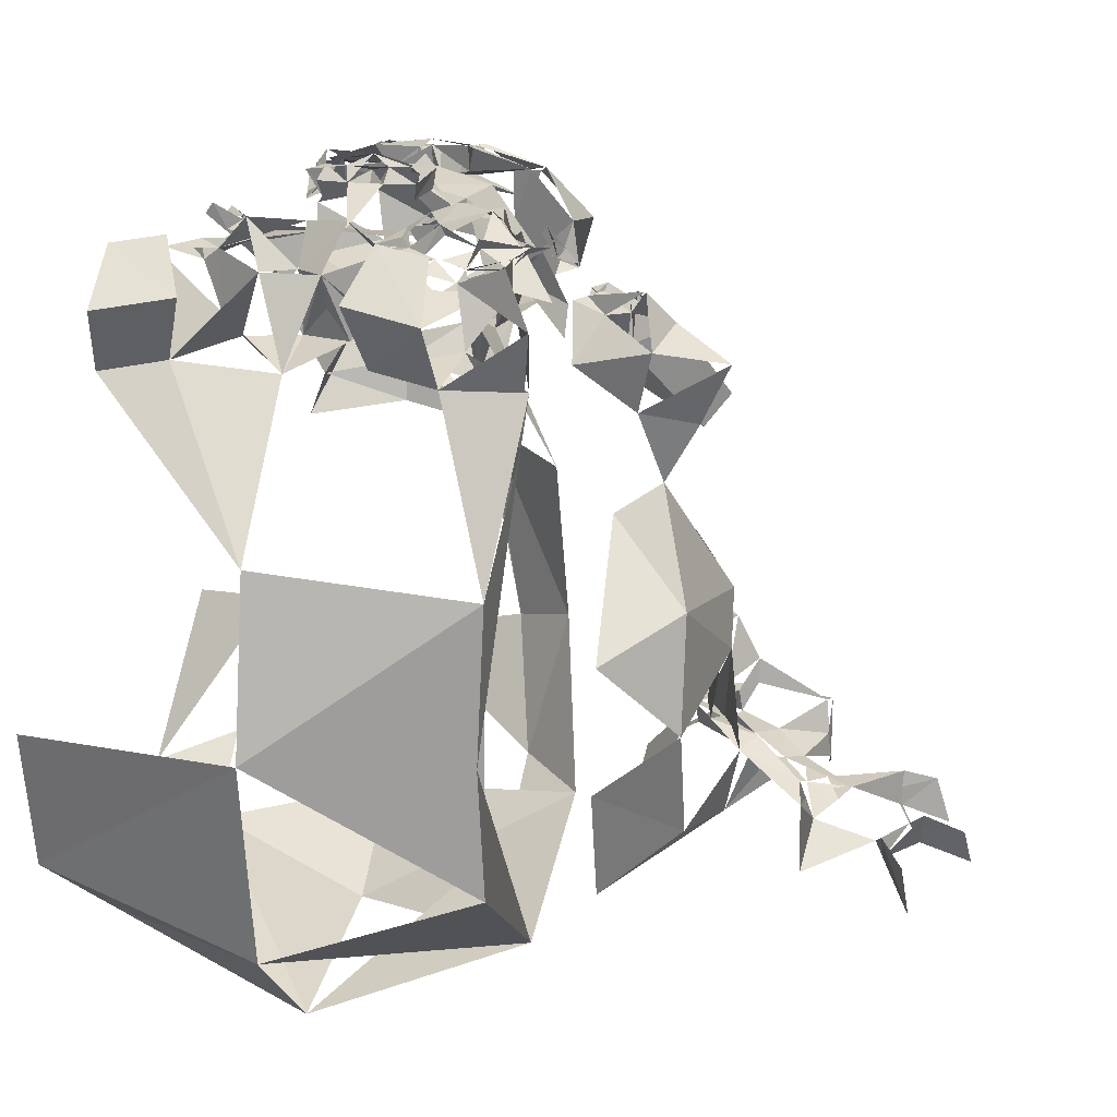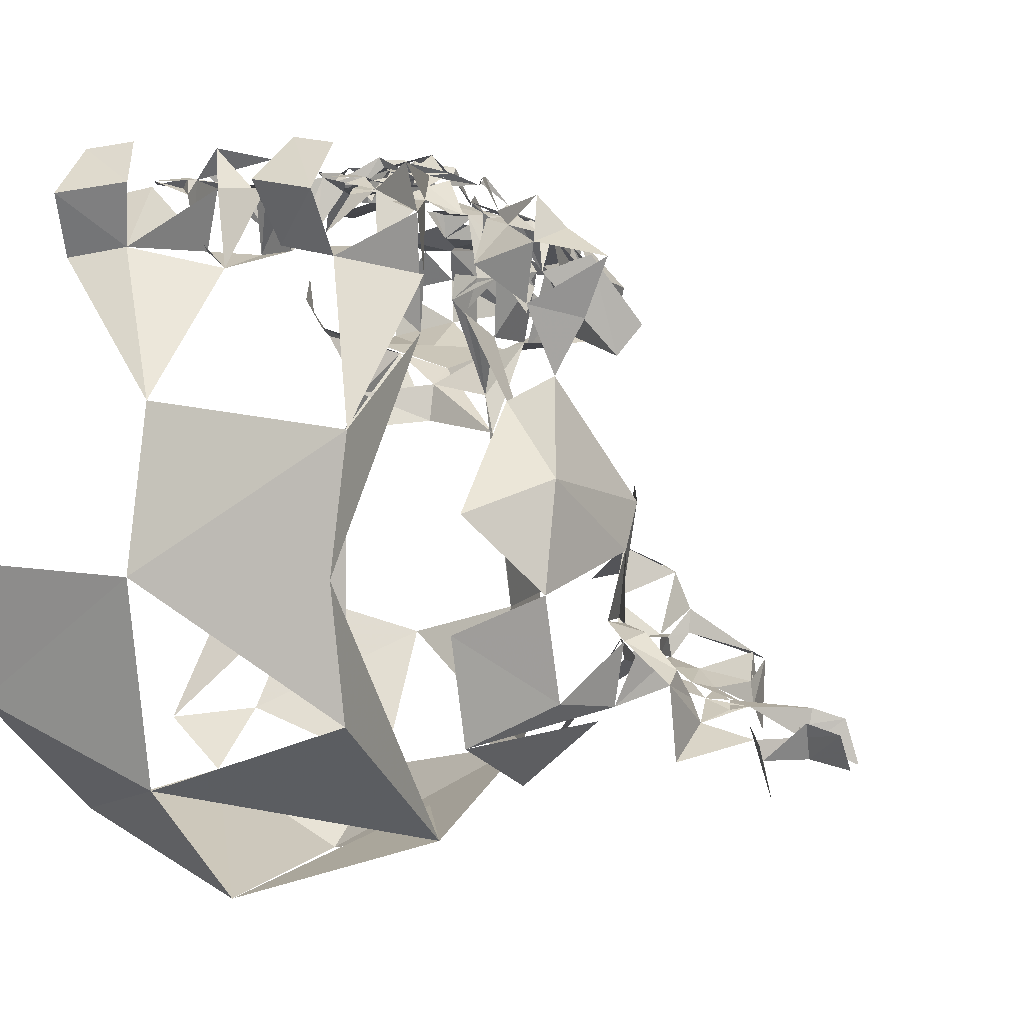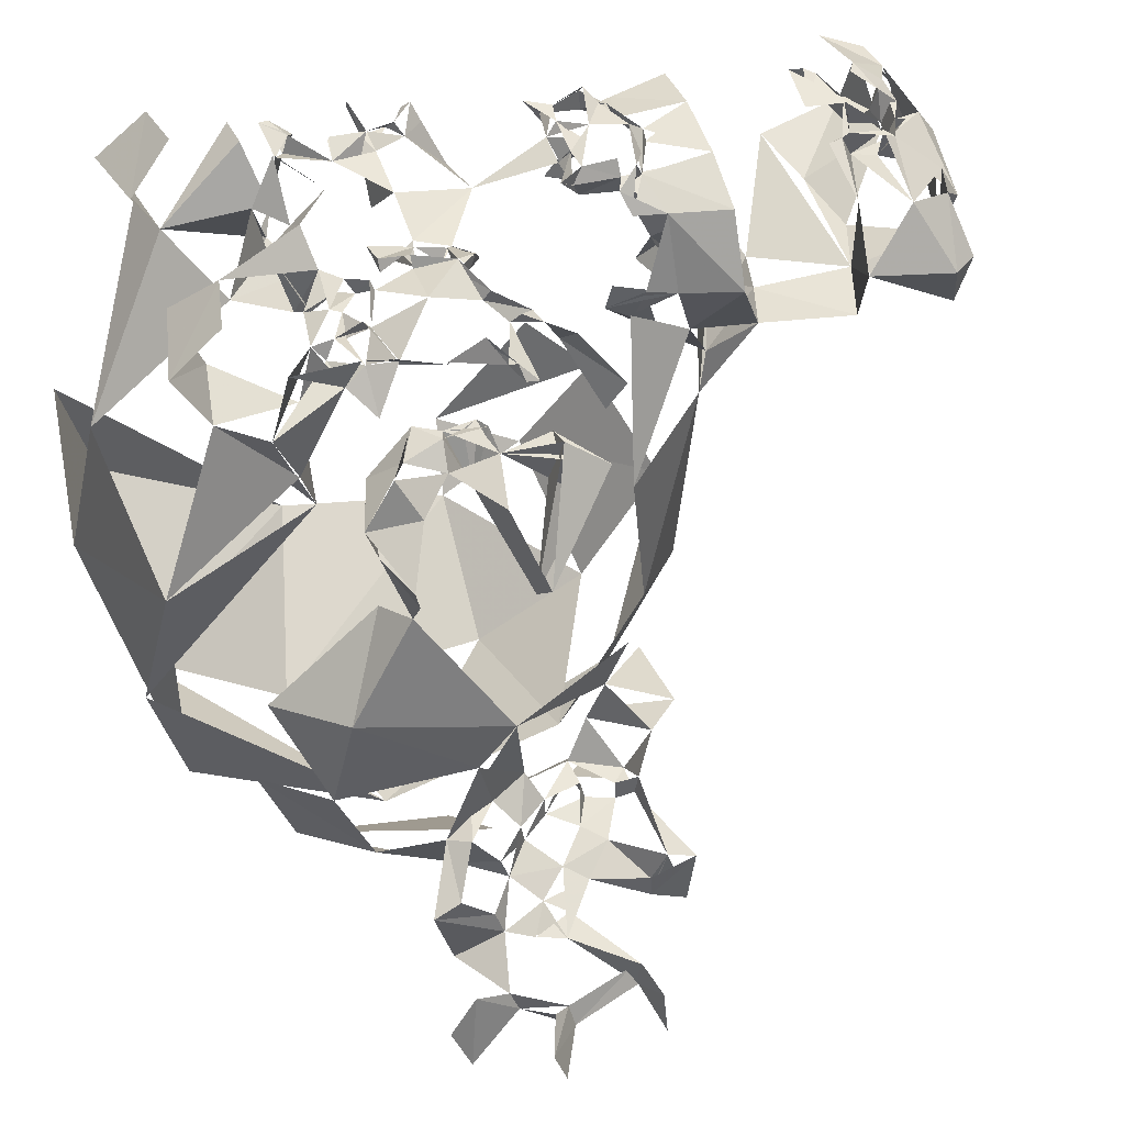
<metadata>
{"format":"obj","ext":"obj","renderer":"f3d","projection":"perspective","resolution":1024,"background":"white","views":[{"elev":21.2,"azim":-169.8,"up":"+Z"},{"elev":4.7,"azim":-155.7,"up":"+Z"},{"elev":52.5,"azim":-108.4,"up":"+Z"}]}
</metadata>
<code>
v -3.861 1.549 3.604
v -3.846 1.572 3.682
v -3.807 1.306 3.573
v -3.775 1.306 3.674
v -3.76 1.541 3.698
v -3.752 1.494 3.612
v -3.744 1.72 3.557
v -3.728 1.502 3.659
v -3.728 1.759 3.682
v -3.705 1.33 3.698
v -3.705 1.338 3.62
v -3.682 1.345 3.659
v -3.682 1.595 3.62
v -3.682 1.689 3.713
v -3.666 1.611 3.666
v -3.603 1.463 3.713
v -3.58 1.525 3.713
v -3.549 1.439 3.721
v -3.541 1.252 3.682
v -3.533 1.15 3.776
v -3.533 1.166 3.612
v -3.533 1.252 3.737
v -3.533 1.58 3.69
v -3.525 1.213 3.799
v -3.517 1.595 3.745
v -3.517 1.689 3.62
v -3.517 1.728 3.791
v -3.51 1.486 3.729
v -3.51 1.666 3.815
v -3.494 1.377 3.737
v -3.455 1.424 3.752
v -3.447 1.541 3.76
v -3.439 1.556 3.815
v -3.432 1.314 3.768
v -3.416 1.611 3.885
v -3.385 1.361 3.776
v -3.385 1.486 3.784
v -3.385 1.494 3.838
v -3.385 1.658 3.87
v -3.377 1.228 3.893
v -3.377 1.236 3.838
v -3.353 1.572 4.057
v -3.353 1.634 3.721
v -3.353 1.681 4.698
v -3.346 1.267 3.784
v -3.346 1.486 4.159
v -3.338 1.267 3.83
v -3.338 1.424 3.784
v -3.338 1.541 3.893
v -3.33 1.424 3.83
v -3.322 1.181 3.971
v -3.322 1.33 3.784
v -3.322 1.4 4.549
v -3.314 1.338 3.83
v -3.314 1.58 3.901
v -3.307 1.236 3.784
v -3.307 1.236 3.83
v -3.291 1.455 3.893
v -3.291 1.658 4.565
v -3.291 1.791 3.745
v -3.291 1.814 4.229
v -3.291 1.869 3.987
v -3.267 1.111 3.979
v -3.267 1.416 4.479
v -3.267 1.517 3.666
v -3.26 1.345 3.784
v -3.252 1.345 3.83
v -3.236 1.627 4.76
v -3.228 1.205 4.174
v -3.221 1.252 4.034
v -3.221 1.455 4.705
v -3.221 1.658 4.44
v -3.213 1.228 3.932
v -3.213 1.291 3.916
v -3.205 1.736 4.729
v -3.182 1.666 4.83
v -3.174 1.705 4.596
v -3.135 1.244 3.674
v -3.135 1.549 4.752
v -3.135 1.931 3.659
v -3.135 1.955 4.159
v -3.135 2.002 3.909
v -3.127 1.213 4.643
v -3.127 1.705 4.385
v -3.119 1.439 4.752
v -3.119 1.494 4.666
v -3.111 1.306 4.729
v -3.111 1.58 3.518
v -3.096 1.252 4.518
v -3.096 1.627 4.768
v -3.088 1.127 3.94
v -3.08 1.541 4.791
v -3.072 1.447 4.784
v -3.057 1.494 4.776
v -3.057 1.603 4.799
v -3.049 1.533 4.776
v -3.041 1.306 4.682
v -3.041 1.463 4.776
v -3.041 1.689 4.682
v -3.025 1.588 4.784
v -2.994 1.345 4.791
v -2.994 1.642 4.791
v -2.986 1.314 4.776
v -2.986 1.853 4.791
v -2.978 1.275 3.557
v -2.978 1.806 4.659
v -2.971 1.353 4.823
v -2.971 1.494 4.877
v -2.963 1.494 4.862
v -2.955 1.369 4.807
v -2.955 1.689 3.401
v -2.955 1.775 4.534
v -2.947 2.103 4.338
v -2.947 2.119 3.721
v -2.947 2.181 4.034
v -2.939 1.408 4.885
v -2.939 1.588 4.885
v -2.932 1.111 4.635
v -2.932 1.158 4.573
v -2.932 1.416 4.87
v -2.932 1.58 4.87
v -2.932 1.799 4.901
v -2.924 1.056 3.893
v -2.924 1.689 4.823
v -2.916 1.65 4.877
v -2.908 1.642 4.854
v -2.9 1.08 4.252
v -2.892 1.205 4.776
v -2.869 1.267 4.807
v -2.869 1.314 4.846
v -2.869 1.338 4.83
v -2.861 0.3611 4.635
v -2.846 0.5564 4.674
v -2.846 1.228 4.721
v -2.846 1.283 4.823
v -2.846 1.369 4.909
v -2.846 1.384 4.885
v -2.846 1.494 4.932
v -2.846 1.611 4.885
v -2.846 1.627 4.909
v -2.846 1.705 4.823
v -2.846 1.767 4.721
v -2.838 1.103 3.565
v -2.83 1.306 3.44
v -2.83 1.658 4.854
v -2.83 1.681 4.862
v -2.83 1.939 4.698
v -2.822 0.3064 4.627
v -2.822 0.3376 4.502
v -2.822 1.728 4.846
v -2.814 2.009 4.838
v -2.807 0.8142 4.674
v -2.807 1.892 4.94
v -2.791 0.9392 3.838
v -2.783 0.5407 4.487
v -2.775 1.65 4.87
v -2.767 1.416 4.901
v -2.767 1.58 4.901
v -2.767 1.674 4.877
v -2.76 0.4314 4.768
v -2.76 1.408 4.924
v -2.76 1.588 4.924
v -2.752 0.9392 4.659
v -2.744 0.5486 4.791
v -2.744 0.7517 4.495
v -2.744 1.72 4.862
v -2.736 1.377 4.862
v -2.736 1.494 4.901
v -2.728 0.3376 4.737
v -2.728 0.9001 4.51
v -2.728 1.002 4.659
v -2.728 1.611 4.862
v -2.721 1.361 4.885
v -2.721 1.494 4.924
v -2.713 0.9704 4.534
v -2.705 0.8064 4.815
v -2.705 0.8611 4.268
v -2.705 1.025 4.573
v -2.705 1.627 4.885
v -2.697 1.064 4.666
v -2.697 1.08 4.604
v -2.697 1.345 4.846
v -2.697 1.345 4.846
v -2.697 1.424 4.854
v -2.697 1.642 4.846
v -2.697 1.869 4.955
v -2.689 1.478 4.854
v -2.689 1.549 4.862
v -2.689 1.916 4.721
v -2.682 1.408 4.877
v -2.674 0.2829 4.659
v -2.674 0.8376 4.362
v -2.674 0.9392 4.815
v -2.674 1.549 4.885
v -2.666 1.47 4.885
v -2.658 0.3064 4.541
v -2.658 0.322 4.737
v -2.658 1.009 4.815
v -2.658 1.392 4.854
v -2.658 1.666 4.877
v -2.65 1.306 4.752
v -2.65 1.689 4.752
v -2.65 1.97 4.862
v -2.635 0.4939 4.471
v -2.635 1.494 4.846
v -2.627 1.025 4.901
v -2.627 1.463 4.862
v -2.619 0.7126 4.463
v -2.619 1.025 4.854
v -2.619 1.15 4.916
v -2.619 1.556 4.87
v -2.611 0.4157 4.815
v -2.611 0.5642 4.838
v -2.603 0.5329 4.838
v -2.603 1.025 4.932
v -2.603 1.119 4.885
v -2.603 1.713 4.713
v -2.596 1.103 4.846
v -2.596 1.681 4.948
v -2.588 0.4314 4.815
v -2.588 0.4392 4.745
v -2.588 0.5017 4.768
v -2.588 0.5095 4.83
v -2.588 0.9782 4.885
v -2.588 1.095 4.916
v -2.58 0.9626 4.846
v -2.572 0.8064 4.854
v -2.572 1.494 4.76
v -2.557 0.3689 4.799
v -2.557 1.744 4.854
v -2.541 0.3845 4.791
v -2.541 0.4001 4.737
v -2.541 1.103 4.916
v -2.533 1.127 4.885
v -2.494 0.2673 4.682
v -2.494 0.2751 4.565
v -2.494 0.3064 4.745
v -2.494 0.3611 4.791
v -2.494 0.3767 4.791
v -2.494 0.3923 4.737
v -2.494 0.447 4.448
v -2.494 0.4704 4.76
v -2.494 0.4782 4.823
v -2.494 0.4861 4.838
v -2.494 0.572 4.838
v -2.494 0.6814 4.424
v -2.494 0.7673 4.385
v -2.494 0.7907 4.291
v -2.494 0.8064 4.854
v -2.494 0.8689 3.752
v -2.494 0.9236 4.846
v -2.494 0.9314 4.885
v -2.494 0.9626 4.909
v -2.494 1.049 4.932
v -2.494 1.056 3.432
v -2.494 1.056 4.854
v -2.494 1.064 4.901
v -2.494 1.111 4.846
v -2.494 1.299 4.83
v -2.494 1.322 3.276
v -2.494 1.463 4.87
v -2.494 1.603 4.924
v -2.494 1.658 4.705
v -2.494 1.681 4.846
v -2.494 1.814 3.252
v -2.494 1.822 4.674
v -2.494 2.15 3.557
v -2.494 2.15 4.393
v -2.494 2.236 4.026
v -2.455 1.127 4.885
v -2.447 0.3845 4.791
v -2.447 0.4001 4.737
v -2.447 1.103 4.916
v -2.432 0.3689 4.799
v -2.432 1.744 4.854
v -2.416 0.8064 4.854
v -2.416 1.002 4.909
v -2.416 1.494 4.76
v -2.408 0.9626 4.846
v -2.4 0.4314 4.815
v -2.4 0.4392 4.745
v -2.4 0.5017 4.768
v -2.4 0.5095 4.83
v -2.4 0.9782 4.885
v -2.4 1.095 4.916
v -2.392 1.103 4.846
v -2.392 1.681 4.948
v -2.385 0.5329 4.838
v -2.385 1.025 4.932
v -2.385 1.119 4.885
v -2.385 1.713 4.713
v -2.377 0.4157 4.815
v -2.377 0.5642 4.838
v -2.369 0.7126 4.463
v -2.369 1.025 4.854
v -2.369 1.15 4.916
v -2.369 1.556 4.87
v -2.361 1.025 4.901
v -2.361 1.463 4.862
v -2.353 0.4939 4.471
v -2.353 1.494 4.846
v -2.338 1.306 4.752
v -2.338 1.689 4.752
v -2.338 1.97 4.862
v -2.33 0.3064 4.541
v -2.33 0.322 4.737
v -2.33 1.009 4.815
v -2.33 1.392 4.854
v -2.33 1.666 4.877
v -2.322 1.47 4.885
v -2.314 0.2829 4.659
v -2.314 0.8376 4.362
v -2.314 0.9392 4.815
v -2.314 1.549 4.885
v -2.307 1.408 4.877
v -2.299 1.478 4.854
v -2.299 1.549 4.862
v -2.299 1.916 4.721
v -2.291 1.08 4.604
v -2.291 1.345 4.846
v -2.291 1.345 4.846
v -2.291 1.424 4.854
v -2.291 1.642 4.846
v -2.291 1.869 4.955
v -2.283 0.8064 4.815
v -2.283 0.8611 4.268
v -2.283 1.025 4.573
v -2.283 1.627 4.885
v -2.275 0.9704 4.534
v -2.267 1.361 4.885
v -2.267 1.494 4.924
v -2.26 0.3376 4.737
v -2.26 0.9001 4.51
v -2.26 1.002 4.659
v -2.26 1.611 4.862
v -2.252 1.377 4.862
v -2.252 1.494 4.901
v -2.244 0.5486 4.791
v -2.244 0.7517 4.495
v -2.244 1.72 4.862
v -2.236 0.9392 4.659
v -2.228 0.4314 4.768
v -2.228 1.408 4.924
v -2.228 1.588 4.924
v -2.221 1.416 4.901
v -2.221 1.58 4.901
v -2.221 1.674 4.877
v -2.213 1.65 4.87
v -2.205 0.5407 4.487
v -2.197 0.9392 3.838
v -2.182 1.892 4.94
v -2.174 2.009 4.838
v -2.166 0.3064 4.627
v -2.166 0.3376 4.502
v -2.166 1.728 4.846
v -2.158 1.306 3.44
v -2.158 1.658 4.854
v -2.158 1.681 4.862
v -2.158 1.939 4.698
v -2.15 1.103 3.565
v -2.142 0.5564 4.674
v -2.142 1.228 4.721
v -2.142 1.283 4.823
v -2.142 1.369 4.909
v -2.142 1.384 4.885
v -2.142 1.494 4.932
v -2.142 1.611 4.885
v -2.142 1.627 4.909
v -2.142 1.705 4.823
v -2.142 1.767 4.721
v -2.127 0.3611 4.635
v -2.119 1.267 4.807
v -2.119 1.314 4.846
v -2.119 1.338 4.83
v -2.096 1.205 4.776
v -2.088 1.08 4.252
v -2.08 1.642 4.854
v -2.072 1.65 4.877
v -2.064 1.056 3.893
v -2.064 1.689 4.823
v -2.057 1.111 4.635
v -2.057 1.158 4.573
v -2.057 1.416 4.87
v -2.057 1.58 4.87
v -2.057 1.799 4.901
v -2.049 1.408 4.885
v -2.049 1.588 4.885
v -2.041 2.103 4.338
v -2.041 2.119 3.721
v -2.041 2.181 4.034
v -2.033 1.369 4.807
v -2.033 1.689 3.401
v -2.033 1.775 4.534
v -2.025 1.494 4.862
v -2.017 1.353 4.823
v -2.017 1.494 4.877
v -2.01 1.275 3.557
v -2.01 1.806 4.659
v -2.002 1.314 4.776
v -2.002 1.853 4.791
v -1.994 1.345 4.791
v -1.994 1.642 4.791
v -1.963 1.588 4.784
v -1.947 1.306 4.682
v -1.947 1.463 4.776
v -1.947 1.689 4.682
v -1.939 1.533 4.776
v -1.932 1.494 4.776
v -1.932 1.603 4.799
v -1.916 1.447 4.784
v -1.908 1.541 4.791
v -1.9 1.127 3.94
v -1.893 1.252 4.518
v -1.893 1.627 4.768
v -1.877 1.306 4.729
v -1.877 1.58 3.518
v -1.869 1.439 4.752
v -1.869 1.494 4.666
v -1.861 1.213 4.643
v -1.861 1.705 4.385
v -1.853 1.244 3.674
v -1.853 1.549 4.752
v -1.853 1.931 3.659
v -1.853 1.955 4.159
v -1.853 2.002 3.909
v -1.814 1.705 4.596
v -1.807 1.666 4.83
v -1.783 1.736 4.729
v -1.775 1.228 3.932
v -1.775 1.291 3.916
v -1.768 1.252 4.034
v -1.768 1.455 4.705
v -1.768 1.658 4.44
v -1.76 1.205 4.174
v -1.752 1.627 4.76
v -1.736 1.345 3.83
v -1.728 1.345 3.784
v -1.721 1.111 3.979
v -1.721 1.416 4.479
v -1.705 1.127 3.776
v -1.697 1.455 3.893
v -1.697 1.658 4.565
v -1.697 1.791 3.745
v -1.697 1.814 4.229
v -1.697 1.869 3.987
v -1.682 1.236 3.784
v -1.682 1.236 3.83
v -1.674 1.338 3.83
v -1.674 1.58 3.901
v -1.666 1.181 3.971
v -1.666 1.33 3.784
v -1.666 1.4 4.549
v -1.658 1.424 3.83
v -1.65 1.267 3.83
v -1.65 1.424 3.784
v -1.65 1.541 3.893
v -1.643 1.267 3.784
v -1.643 1.486 4.159
v -1.635 1.572 4.057
v -1.635 1.634 3.721
v -1.635 1.681 4.698
v -1.611 1.228 3.893
v -1.611 1.236 3.838
v -1.603 1.361 3.776
v -1.603 1.486 3.784
v -1.603 1.494 3.838
v -1.603 1.658 3.87
v -1.572 1.611 3.885
v -1.557 1.314 3.768
v -1.549 1.556 3.815
v -1.541 1.541 3.76
v -1.533 1.424 3.752
v -1.494 1.377 3.737
v -1.478 1.486 3.729
v -1.478 1.666 3.815
v -1.471 1.595 3.745
v -1.471 1.689 3.62
v -1.471 1.728 3.791
v -1.463 1.213 3.799
v -1.455 1.15 3.776
v -1.455 1.166 3.612
v -1.455 1.252 3.737
v -1.455 1.58 3.69
v -1.447 1.252 3.682
v -1.439 1.439 3.721
v -1.408 1.525 3.713
v -1.385 1.463 3.713
v -1.322 1.611 3.666
v -1.307 1.345 3.659
v -1.307 1.595 3.62
v -1.307 1.689 3.713
v -1.283 1.33 3.698
v -1.283 1.338 3.62
v -1.26 1.502 3.659
v -1.26 1.759 3.682
v -1.244 1.72 3.557
v -1.236 1.494 3.612
v -1.228 1.541 3.698
v -1.213 1.306 3.674
v -1.182 1.306 3.573
v -1.143 1.572 3.682
v -1.127 1.549 3.604
f 1 6 2
f 6 8 2
f 8 2 5
f 3 11 4
f 11 12 4
f 12 4 10
f 6 13 5
f 7 13 14
f 7 9 14
f 13 8 15
f 13 15 14
f 11 10 16
f 10 16 18
f 17 16 18
f 23 17 28
f 6 11 12
f 6 12 8
f 23 16 28
f 16 30 31
f 30 31 34
f 31 34 36
f 36 48 52
f 18 28 30
f 19 22 20
f 21 19 20
f 19 34 24
f 20 24 41
f 24 41 40
f 47 41 40
f 45 47 41
f 56 45 47
f 56 57 47
f 57 47 41
f 21 22 24
f 30 22 34
f 19 30 22
f 23 25 32
f 25 27 29
f 23 25 27
f 26 23 27
f 26 15 23
f 28 31 32
f 31 32 37
f 37 33 38
f 29 39 35
f 27 29 39
f 32 37 38
f 34 36 45
f 36 52 45
f 35 49 55
f 39 35 55
f 36 52 54
f 66 52 54
f 48 37 50
f 50 38 58
f 38 49 58
f 57 40 51
f 39 49 42
f 49 58 42
f 43 32 33
f 43 33 35
f 44 75 68
f 59 77 44
f 72 59 77
f 58 55 46
f 70 46 69
f 74 73 70
f 67 57 74
f 67 57 47
f 67 50 54
f 73 51 63
f 74 51 70
f 64 53 71
f 64 86 71
f 86 85 93
f 86 98 93
f 86 98 94
f 86 94 96
f 86 96 92
f 86 79 92
f 79 90 92
f 89 53 83
f 53 83 87
f 43 60 39
f 60 82 62
f 80 60 82
f 80 43 60
f 62 81 61
f 62 42 61
f 42 46 61
f 46 61 72
f 61 84 72
f 81 61 84
f 91 63 70
f 64 89 97
f 64 97 87
f 66 48 67
f 79 68 76
f 75 68 76
f 71 85 79
f 90 95 76
f 90 100 92
f 77 99 75
f 99 75 90
f 99 90 100
f 78 66 56
f 79 96 100
f 88 80 65
f 83 97 85
f 85 98 96
f 88 78 67
f 89 87 85
f 94 93 92
f 103 101 107
f 101 110 107
f 102 124 126
f 102 126 121
f 121 125 117
f 109 121 117
f 126 109 121
f 103 110 131
f 104 150 122
f 106 104 124
f 104 141 124
f 141 124 126
f 145 126 146
f 145 146 125
f 145 156 139
f 145 146 156
f 144 105 143
f 105 143 123
f 143 154 123
f 260 111 105
f 260 255 105
f 260 255 356
f 356 397 360
f 397 350 379
f 112 106 142
f 109 120 108
f 265 111 144
f 111 267 114
f 111 114 115
f 112 147 104
f 115 113 112
f 113 106 147
f 269 113 268
f 114 269 113
f 110 108 116
f 126 139 117
f 139 117 140
f 146 139 140
f 119 118 134
f 118 134 128
f 134 128 129
f 107 120 116
f 124 125 122
f 123 127 177
f 154 123 177
f 154 177 192
f 177 192 165
f 192 208 165
f 192 170 175
f 192 175 178
f 192 178 181
f 178 181 171
f 127 170 178
f 129 135 130
f 129 131 130
f 135 131 137
f 135 137 136
f 137 157 136
f 157 136 161
f 167 173 157
f 183 167 173
f 148 132 169
f 132 169 160
f 132 133 160
f 149 132 133
f 149 148 132
f 149 196 148
f 196 191 197
f 191 197 169
f 204 155 133
f 204 133 164
f 168 158 138
f 139 158 162
f 121 139 138
f 137 161 138
f 168 161 138
f 168 174 161
f 187 195 168
f 205 187 207
f 141 150 146
f 142 124 150
f 147 142 189
f 147 189 151
f 189 151 203
f 150 166 159
f 151 153 186
f 151 203 186
f 170 163 152
f 165 170 152
f 152 176 193
f 163 152 193
f 163 171 193
f 143 250 154
f 208 155 165
f 208 204 155
f 172 156 159
f 185 172 159
f 184 167 157
f 172 158 162
f 172 179 162
f 197 160 212
f 160 220 212
f 221 160 222
f 232 221 222
f 232 221 229
f 232 231 229
f 239 238 231
f 240 238 271
f 238 271 274
f 272 271 274
f 240 272 271
f 190 173 161
f 190 157 161
f 178 163 171
f 181 163 180
f 222 164 214
f 164 214 213
f 223 214 213
f 222 223 213
f 222 220 223
f 220 212 223
f 182 167 190
f 195 194 174
f 188 195 194
f 188 211 194
f 211 195 194
f 175 181 171
f 176 226 227
f 176 193 226
f 193 198 226
f 198 209 224
f 226 209 224
f 177 248 247
f 177 247 246
f 200 159 179
f 182 199 173
f 183 199 190
f 184 190 195
f 200 219 186
f 185 166 200
f 184 187 199
f 191 235 237
f 191 232 237
f 240 232 237
f 192 247 208
f 193 198 209
f 196 236 235
f 196 197 169
f 197 221 220
f 202 185 200
f 217 202 200
f 217 230 200
f 217 264 230
f 263 217 264
f 266 263 217
f 266 263 291
f 266 291 303
f 241 204 196
f 204 149 196
f 206 225 215
f 216 206 225
f 218 216 206
f 218 209 206
f 216 233 210
f 234 216 233
f 218 234 216
f 218 225 210
f 221 231 212
f 264 262 219
f 264 230 219
f 223 214 244
f 222 243 223
f 251 226 252
f 226 252 253
f 251 249 227
f 251 276 249
f 276 227 252
f 228 205 211
f 228 187 207
f 240 231 239
f 240 232 231
f 256 257 233
f 256 234 233
f 258 234 257
f 258 270 257
f 305 236 311
f 236 311 306
f 236 306 237
f 241 300 305
f 241 204 300
f 246 204 349
f 247 246 294
f 248 312 247
f 240 242 243
f 242 282 243
f 282 283 244
f 282 283 288
f 282 293 288
f 272 281 242
f 281 242 282
f 243 283 245
f 283 288 245
f 248 246 208
f 326 248 294
f 326 312 294
f 312 294 339
f 312 294 333
f 294 339 329
f 339 333 329
f 255 360 250
f 360 250 350
f 279 251 284
f 251 252 284
f 251 224 253
f 233 225 254
f 257 233 273
f 256 270 257
f 270 273 254
f 277 253 254
f 277 254 289
f 284 298 277
f 295 284 298
f 259 207 261
f 259 199 207
f 302 259 308
f 302 321 308
f 259 234 270
f 265 260 356
f 265 392 356
f 299 297 261
f 301 299 297
f 301 317 297
f 278 301 261
f 278 301 316
f 301 316 299
f 322 316 299
f 322 315 310
f 308 322 315
f 309 262 287
f 323 297 309
f 323 297 328
f 323 335 328
f 335 348 328
f 335 348 347
f 323 335 347
f 263 202 230
f 264 275 287
f 265 392 267
f 392 267 389
f 392 389 390
f 266 230 275
f 267 389 269
f 389 269 390
f 268 266 318
f 268 359 318
f 359 318 352
f 290 270 285
f 286 290 270
f 286 290 296
f 290 285 296
f 285 273 296
f 303 275 309
f 303 323 309
f 313 325 276
f 313 279 276
f 313 307 279
f 307 295 284
f 279 295 277
f 271 280 292
f 271 274 292
f 244 245 293
f 297 310 314
f 301 297 310
f 298 285 289
f 295 290 298
f 308 299 310
f 300 349 354
f 300 354 305
f 354 305 353
f 304 351 324
f 352 304 351
f 318 352 304
f 306 332 342
f 306 342 292
f 306 274 292
f 306 272 274
f 320 308 330
f 347 309 328
f 353 311 332
f 313 307 295
f 336 315 330
f 316 337 331
f 316 310 331
f 316 317 297
f 318 370 355
f 318 355 340
f 318 303 340
f 291 318 275
f 327 319 334
f 329 327 319
f 333 329 327

</code>
